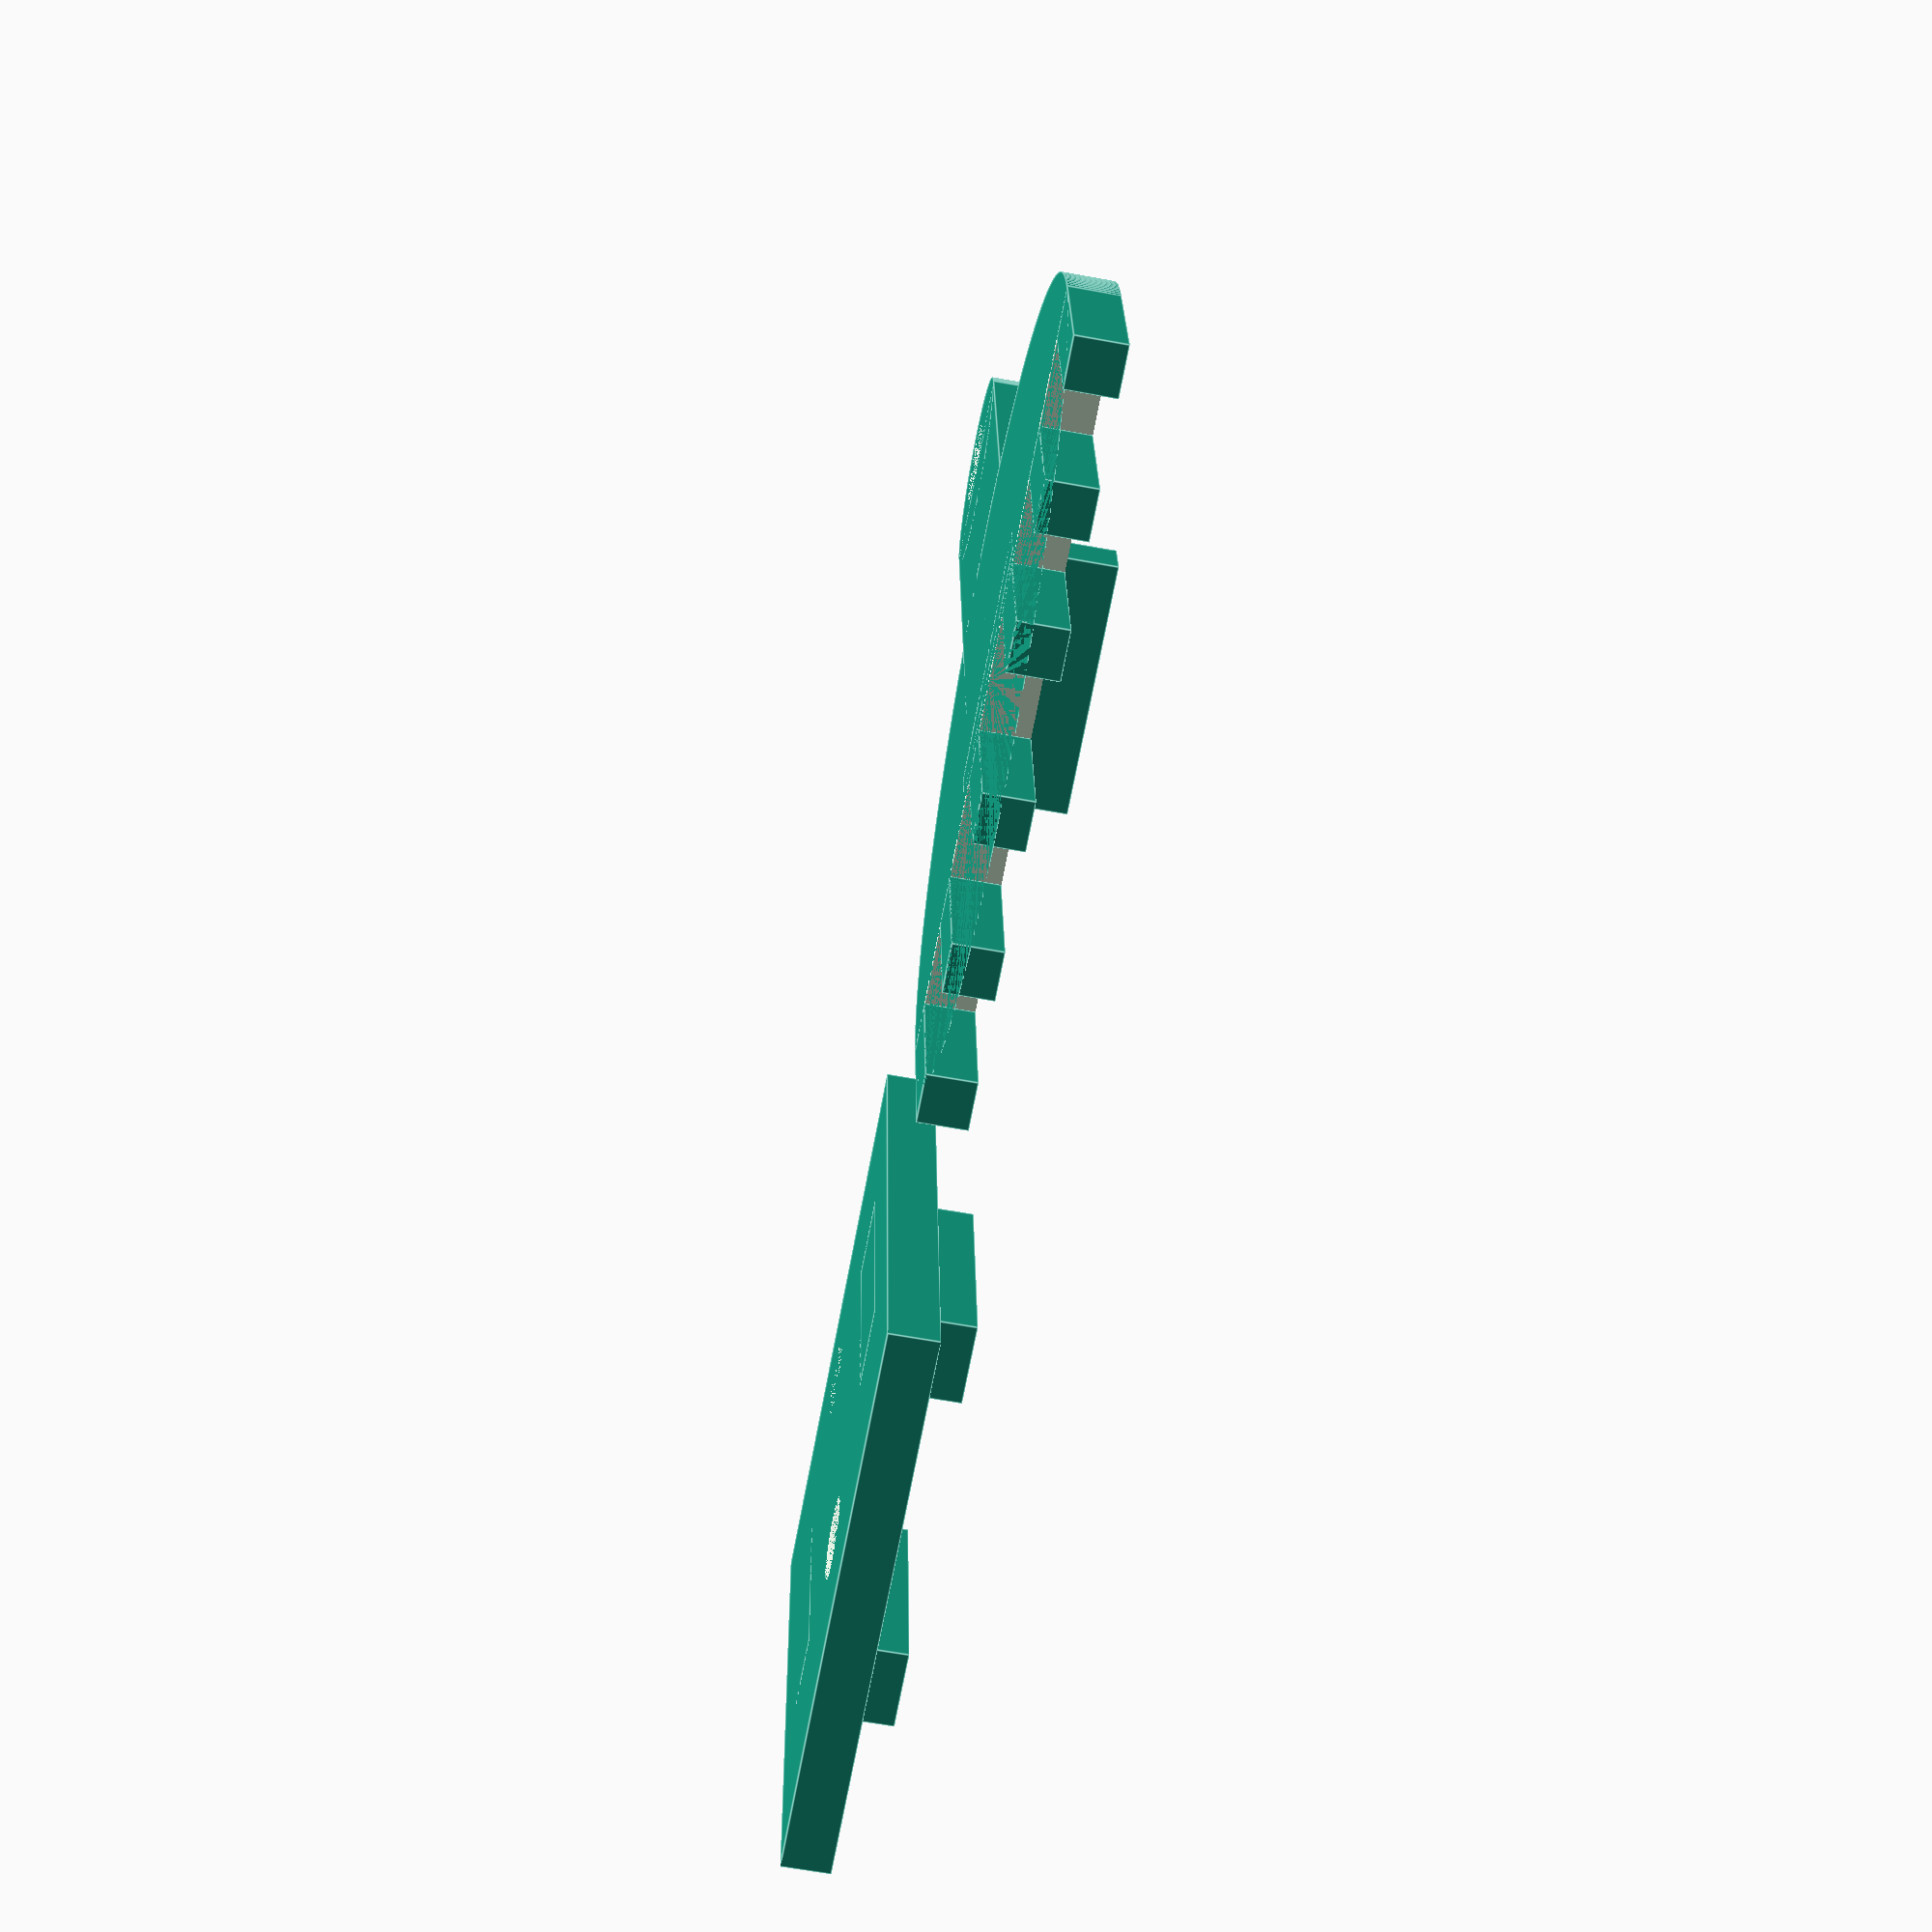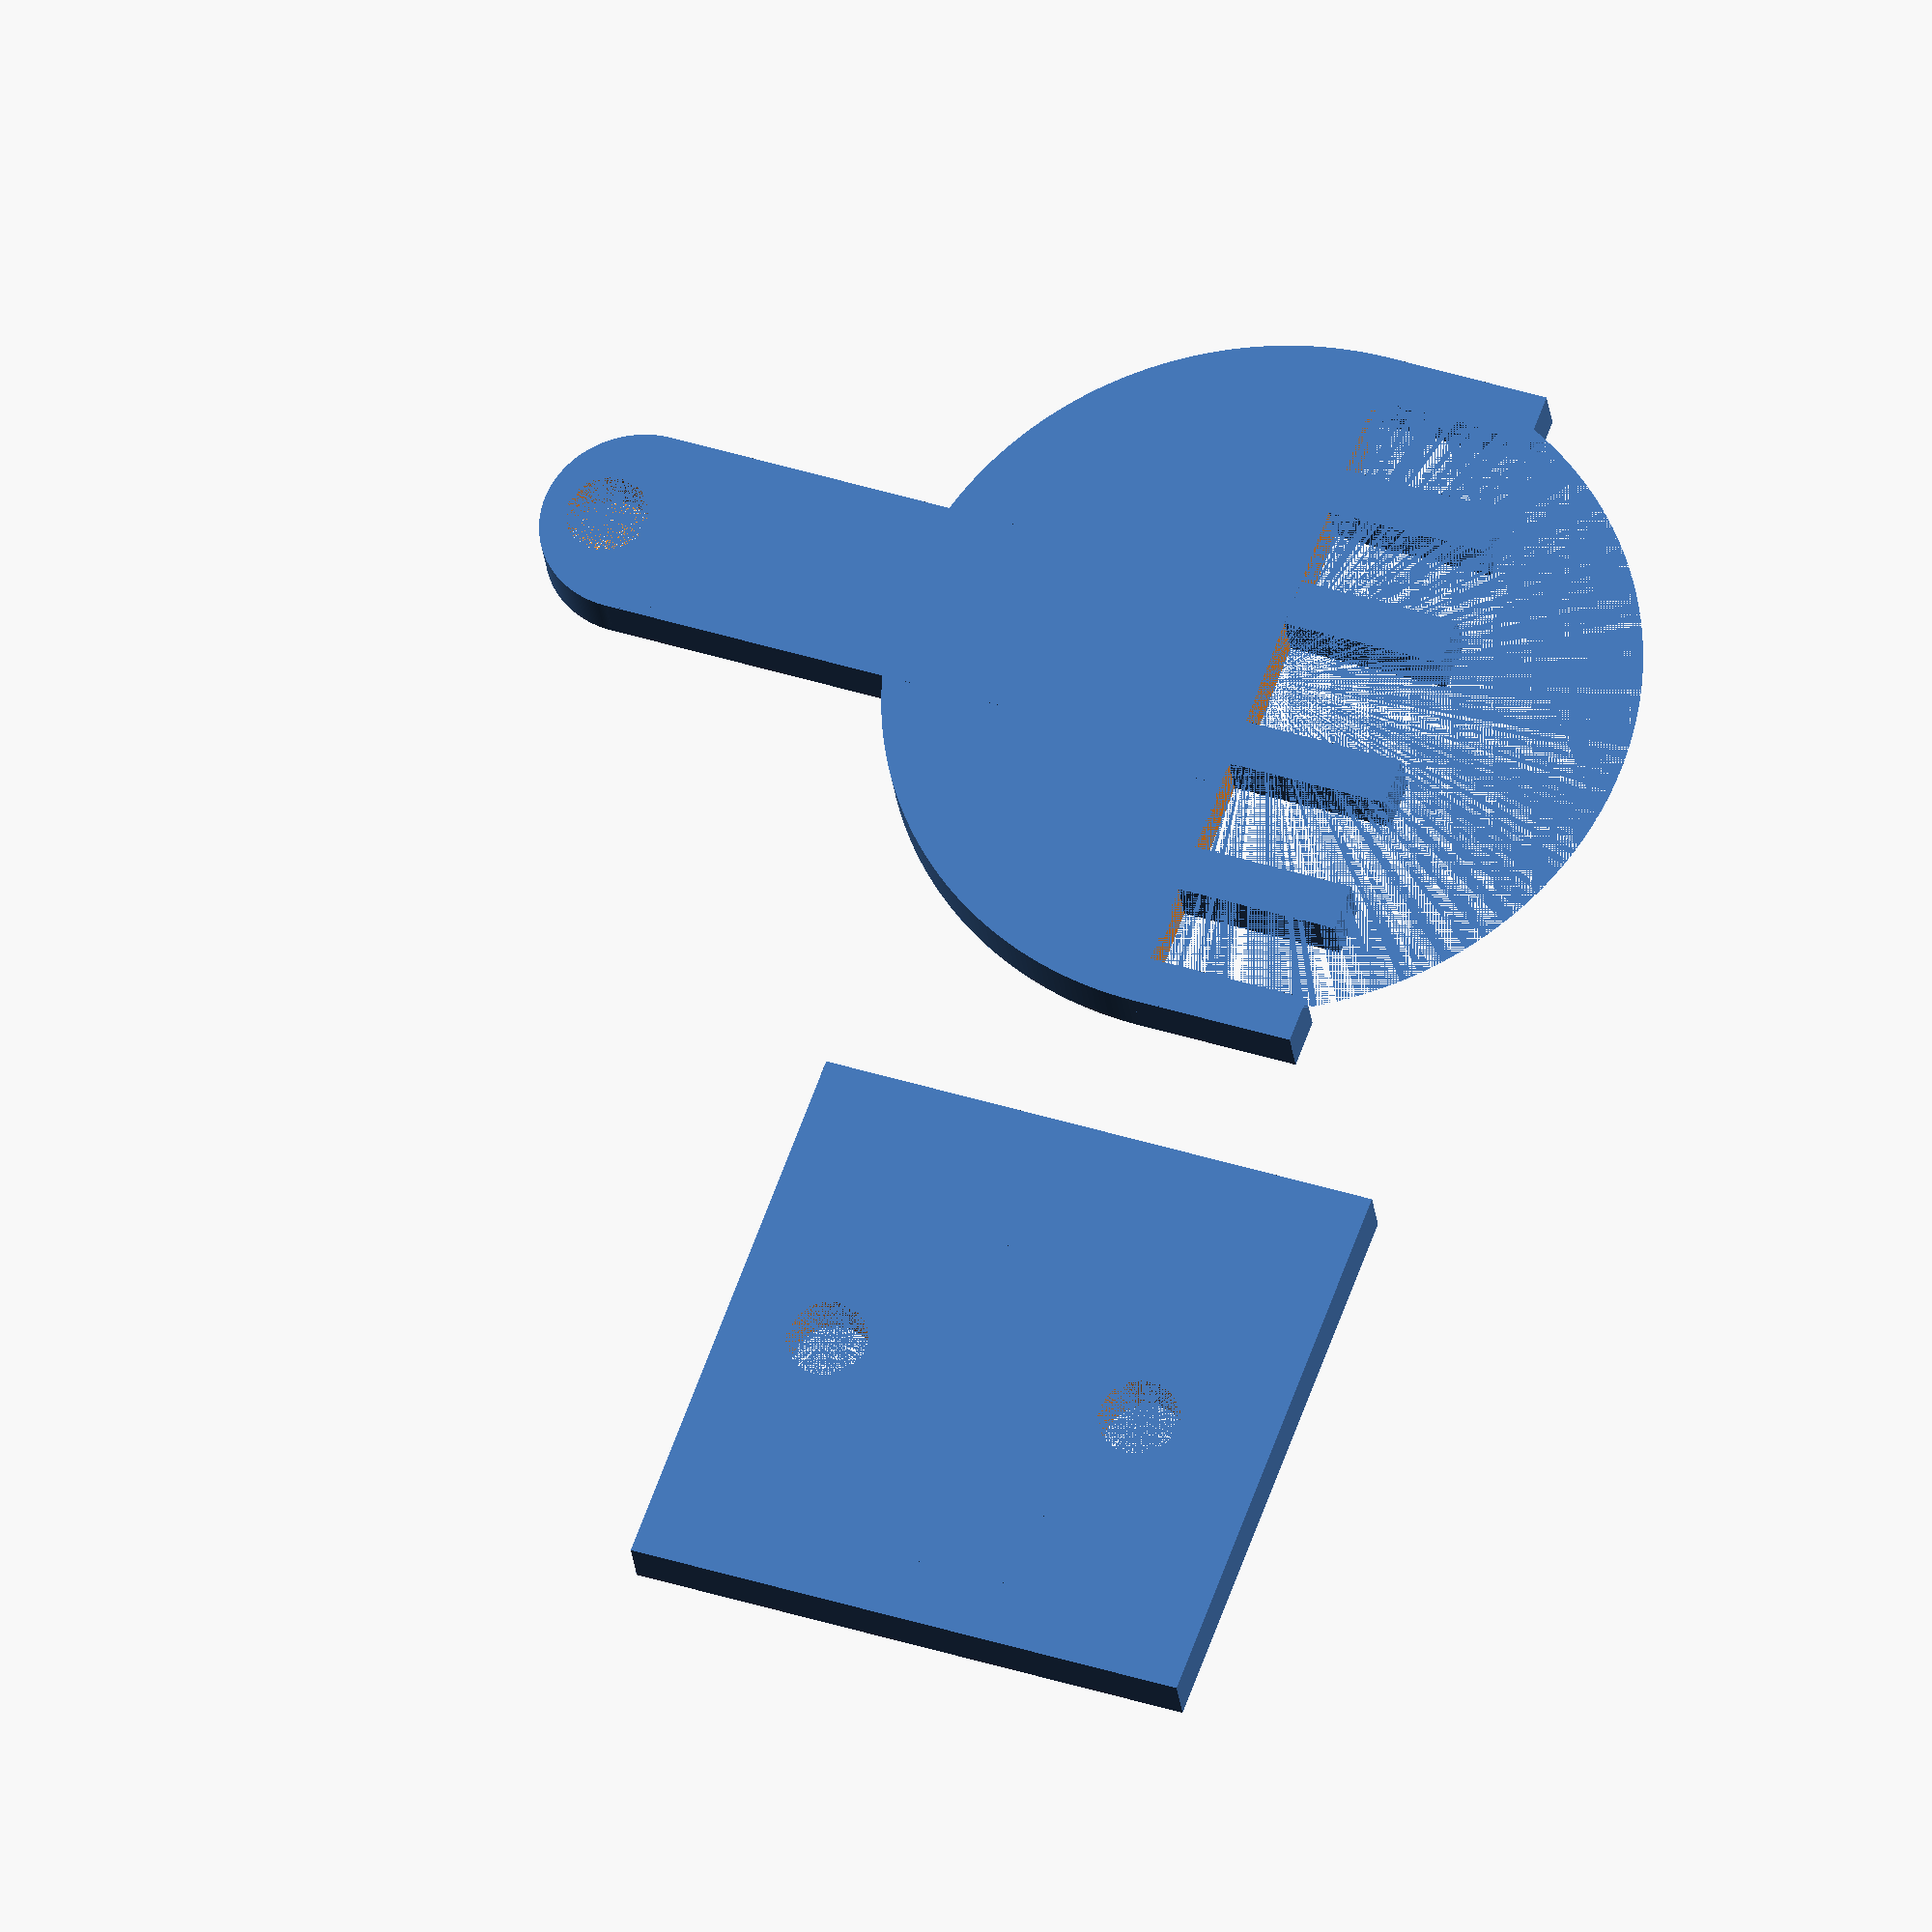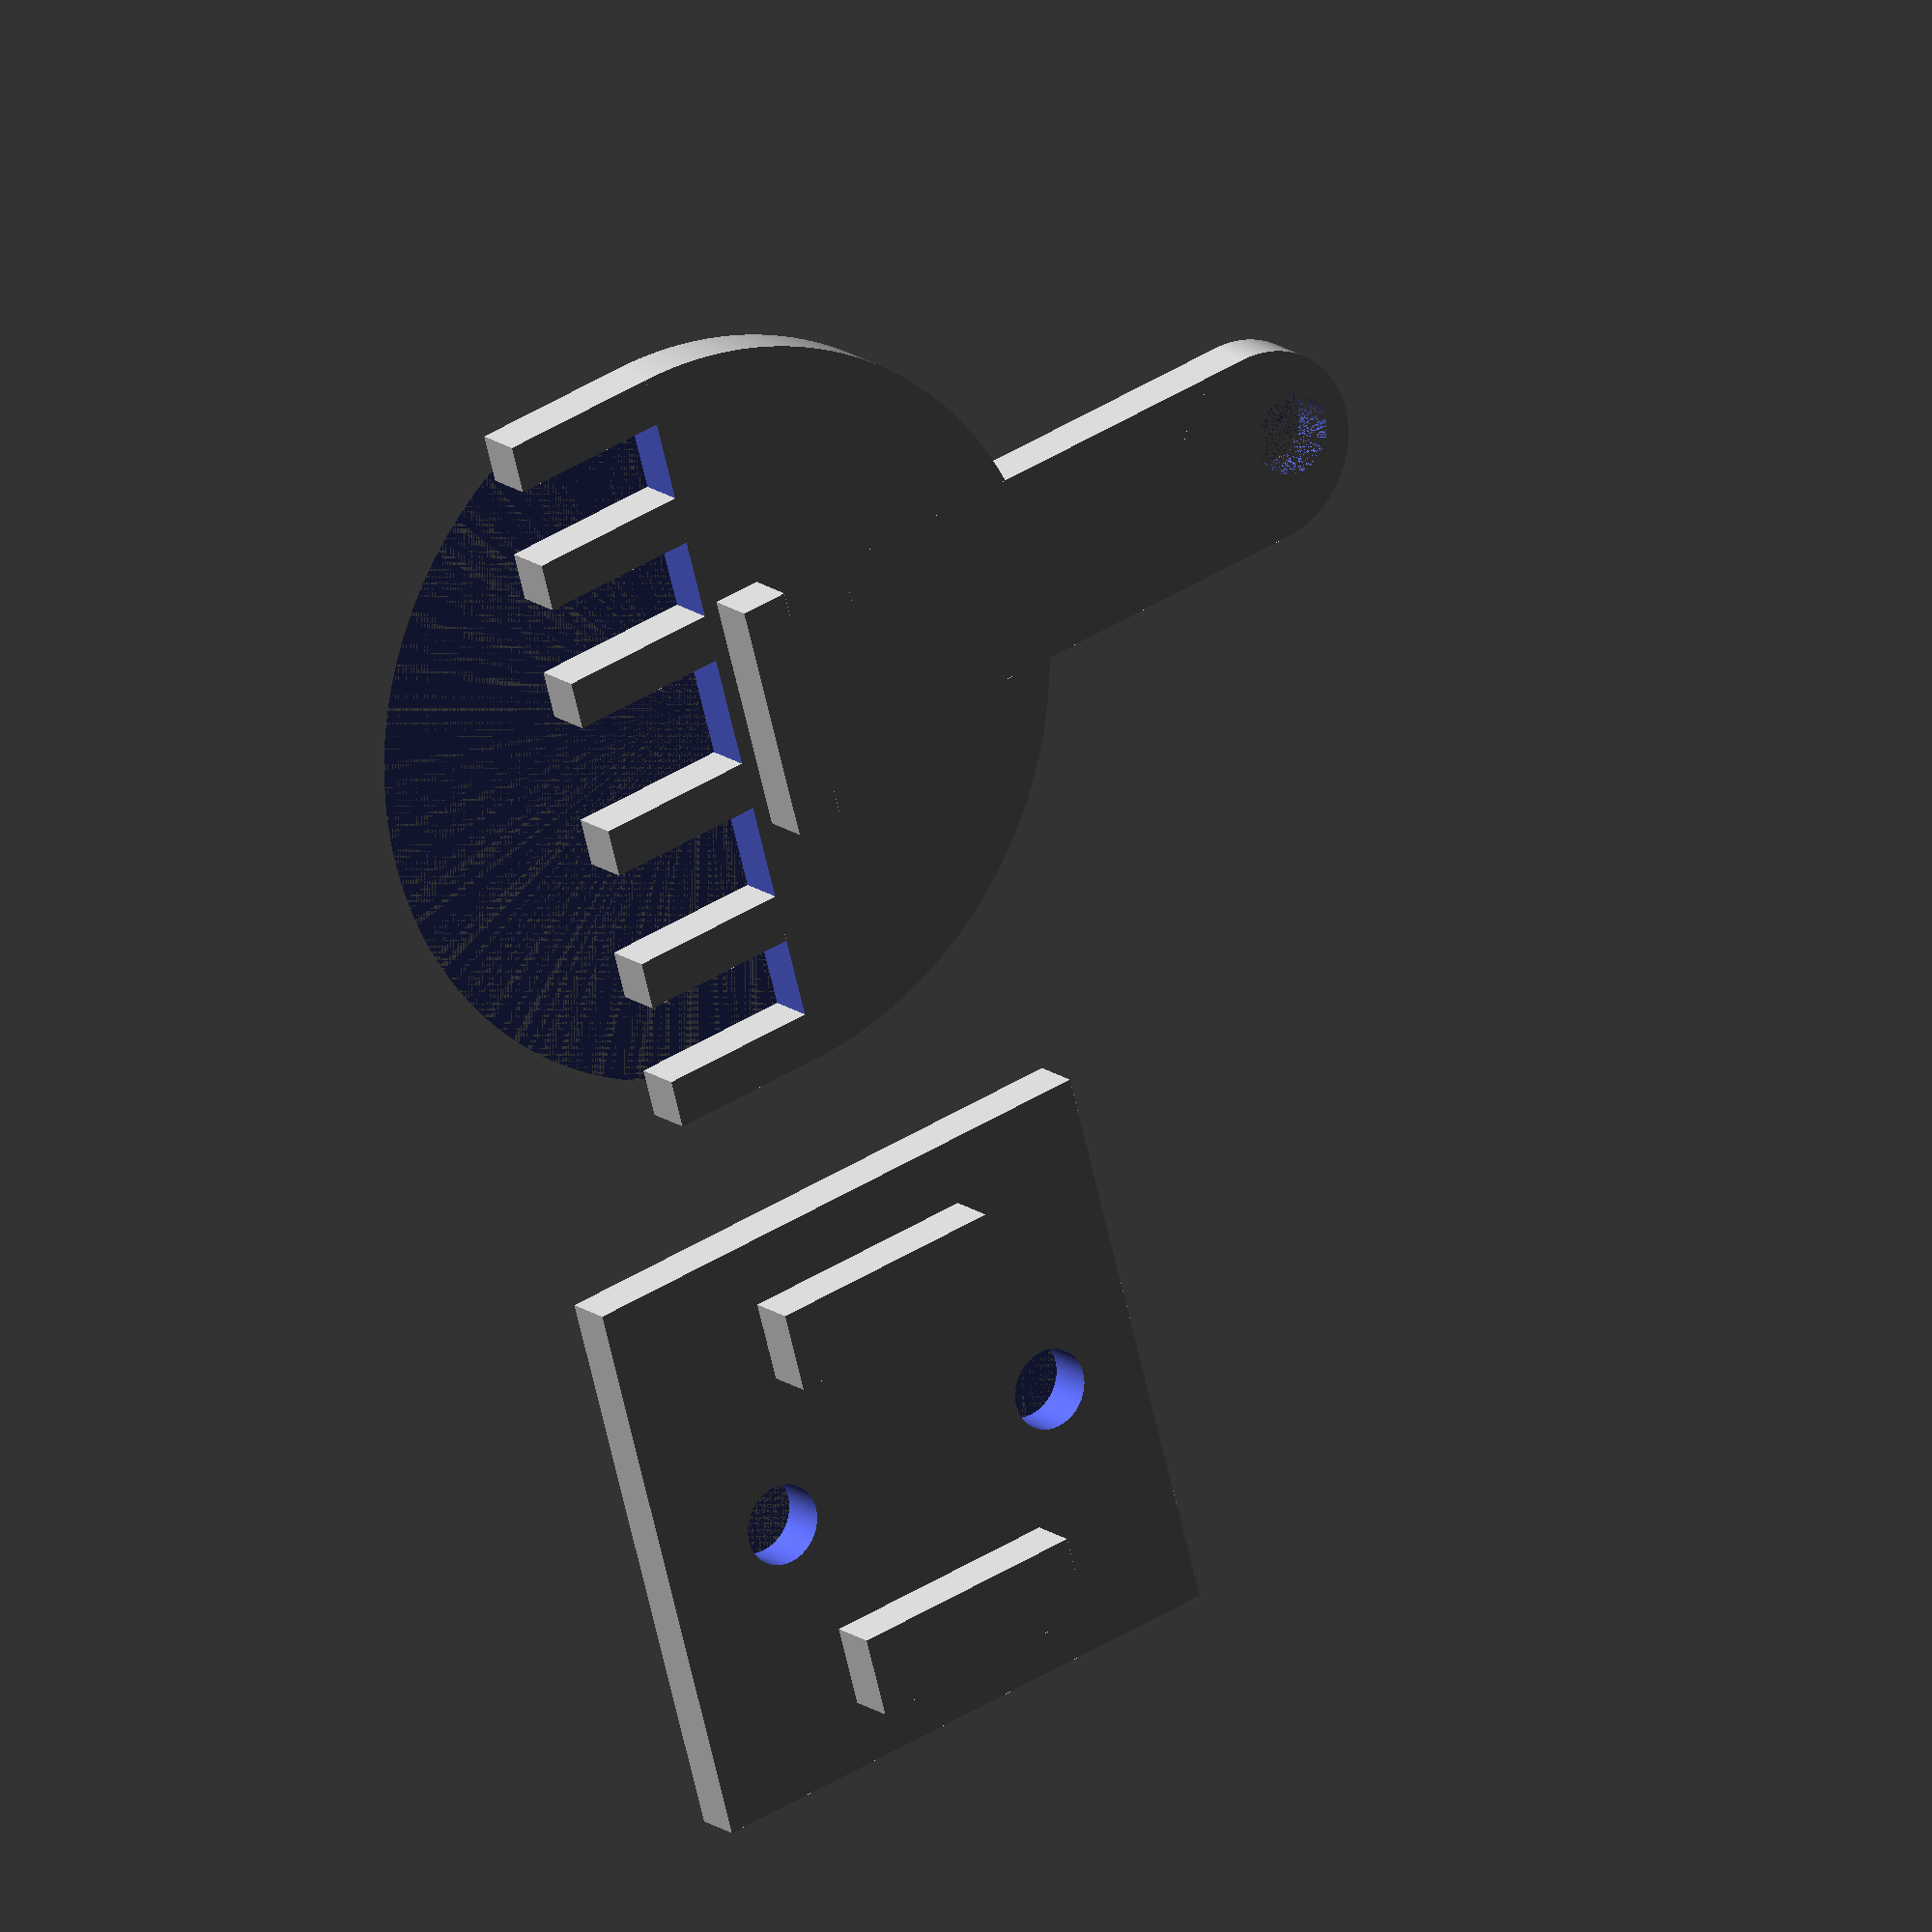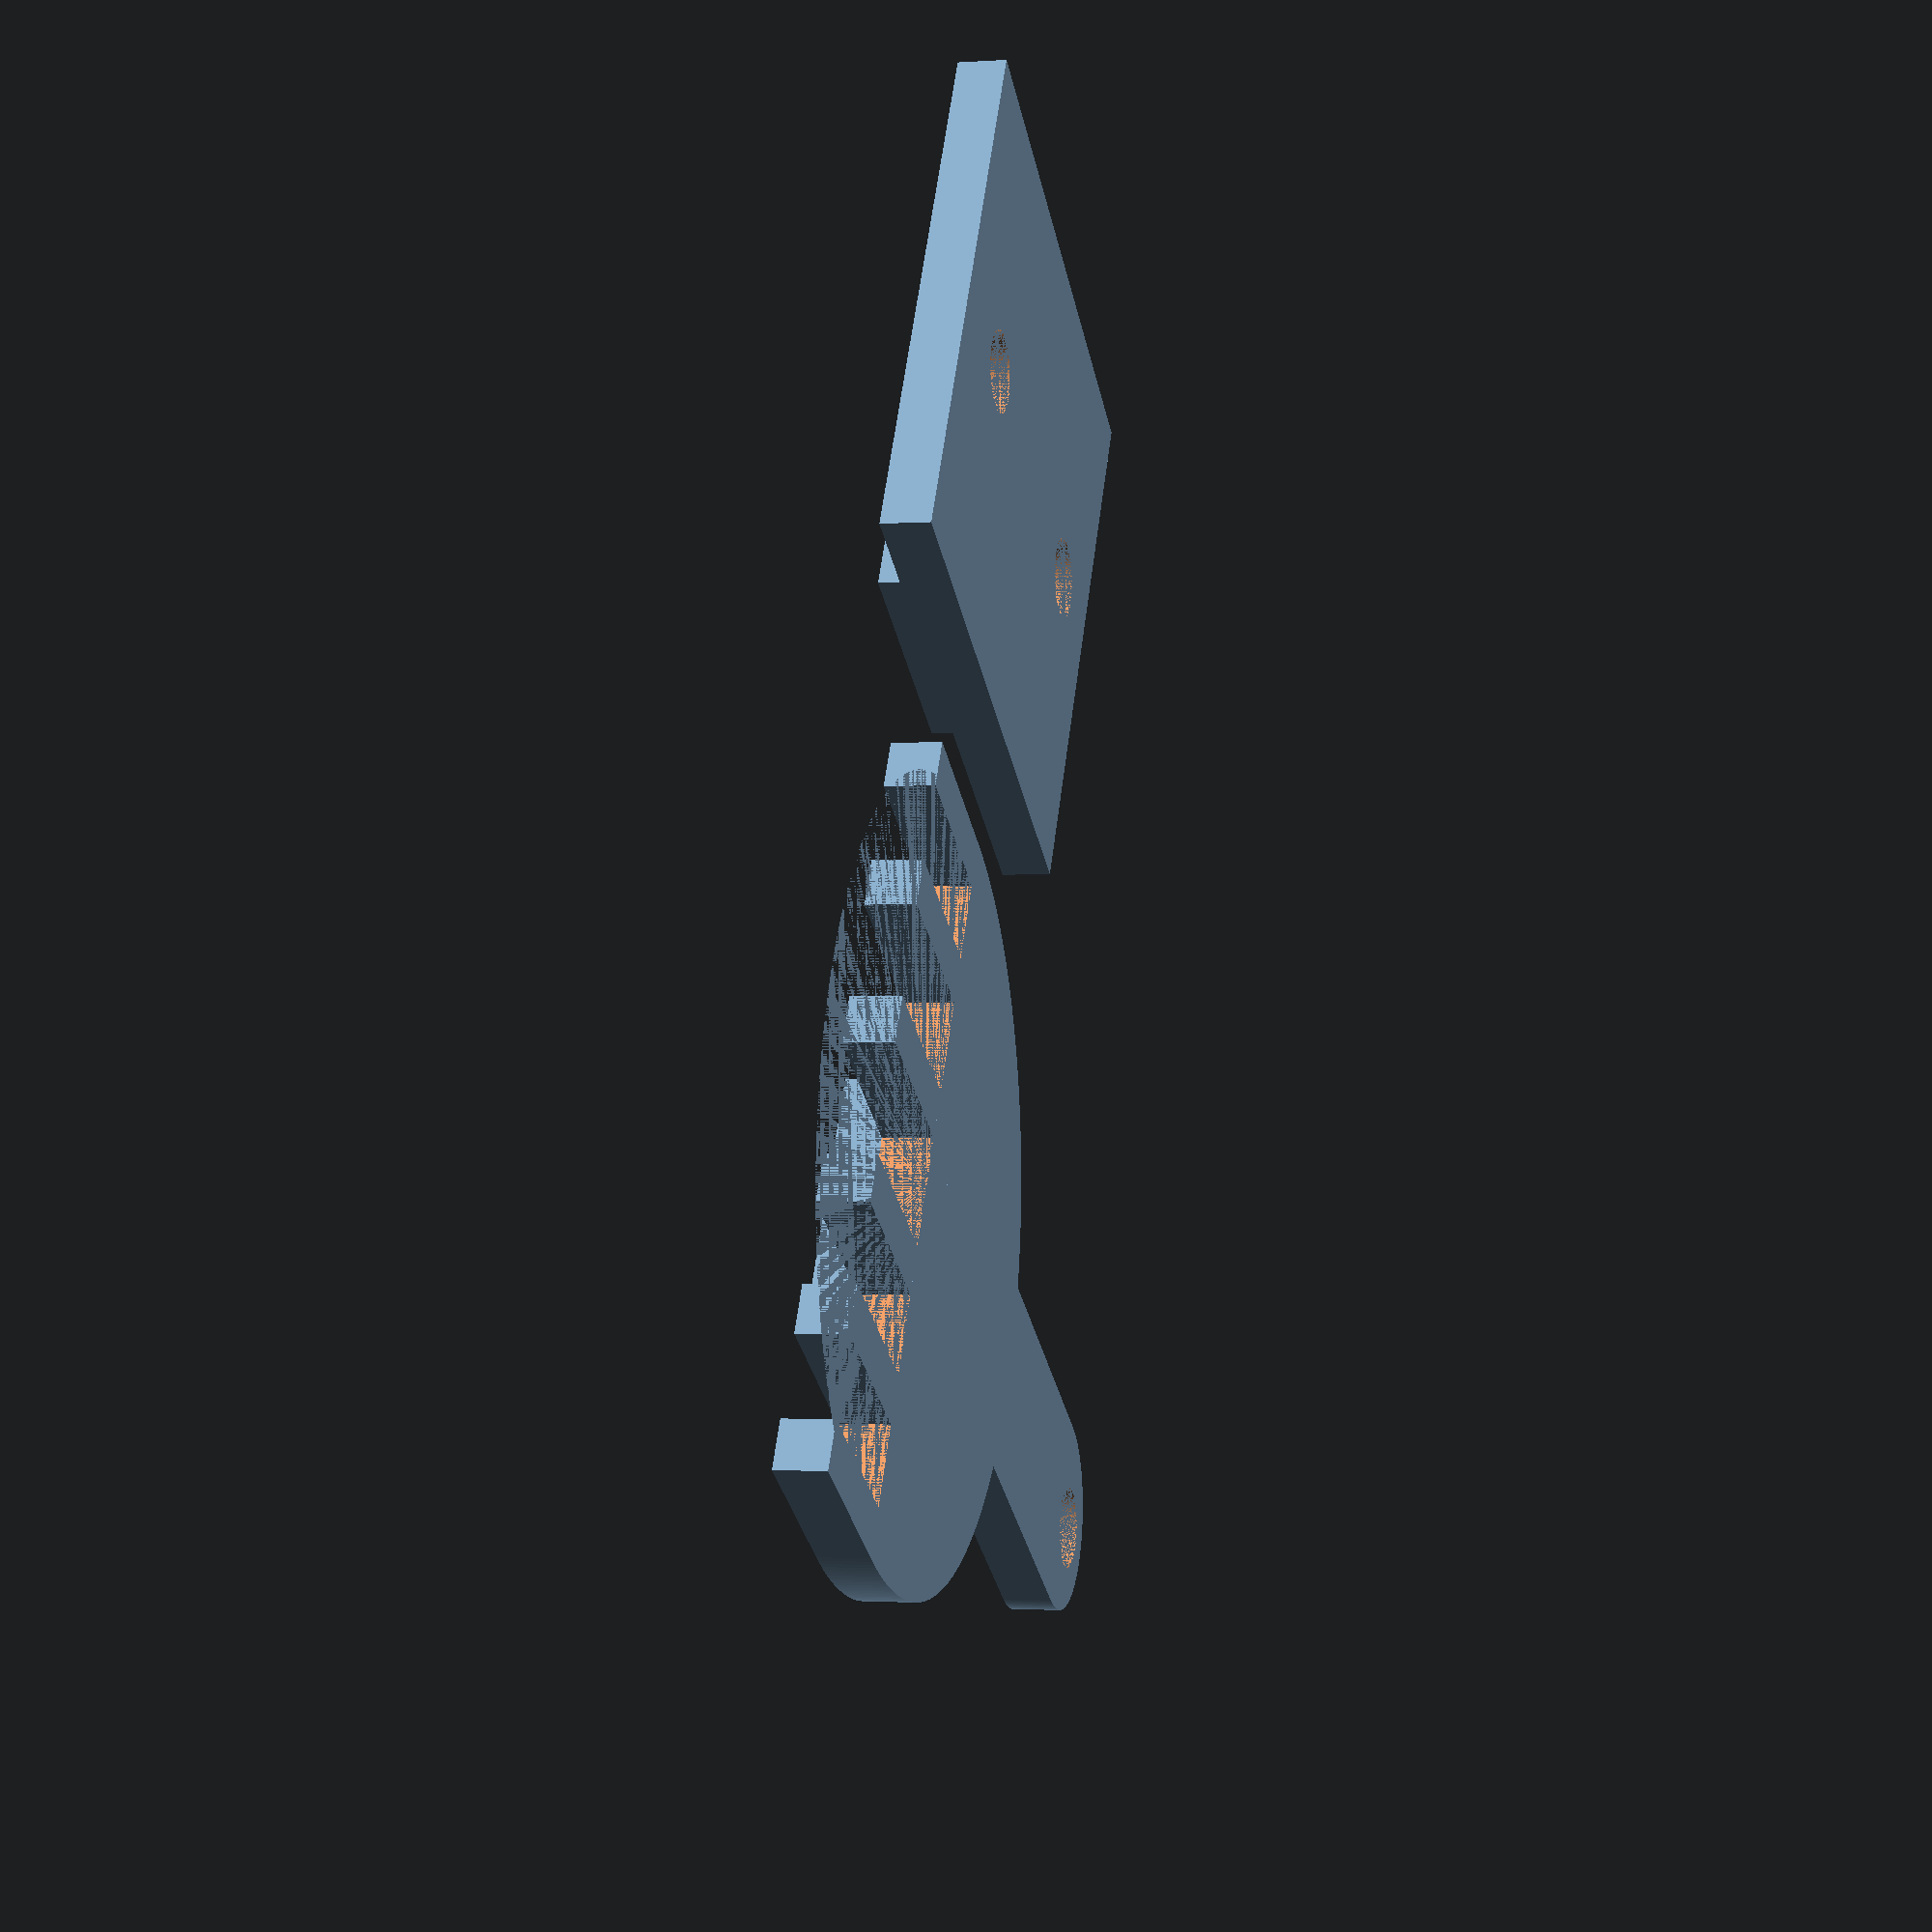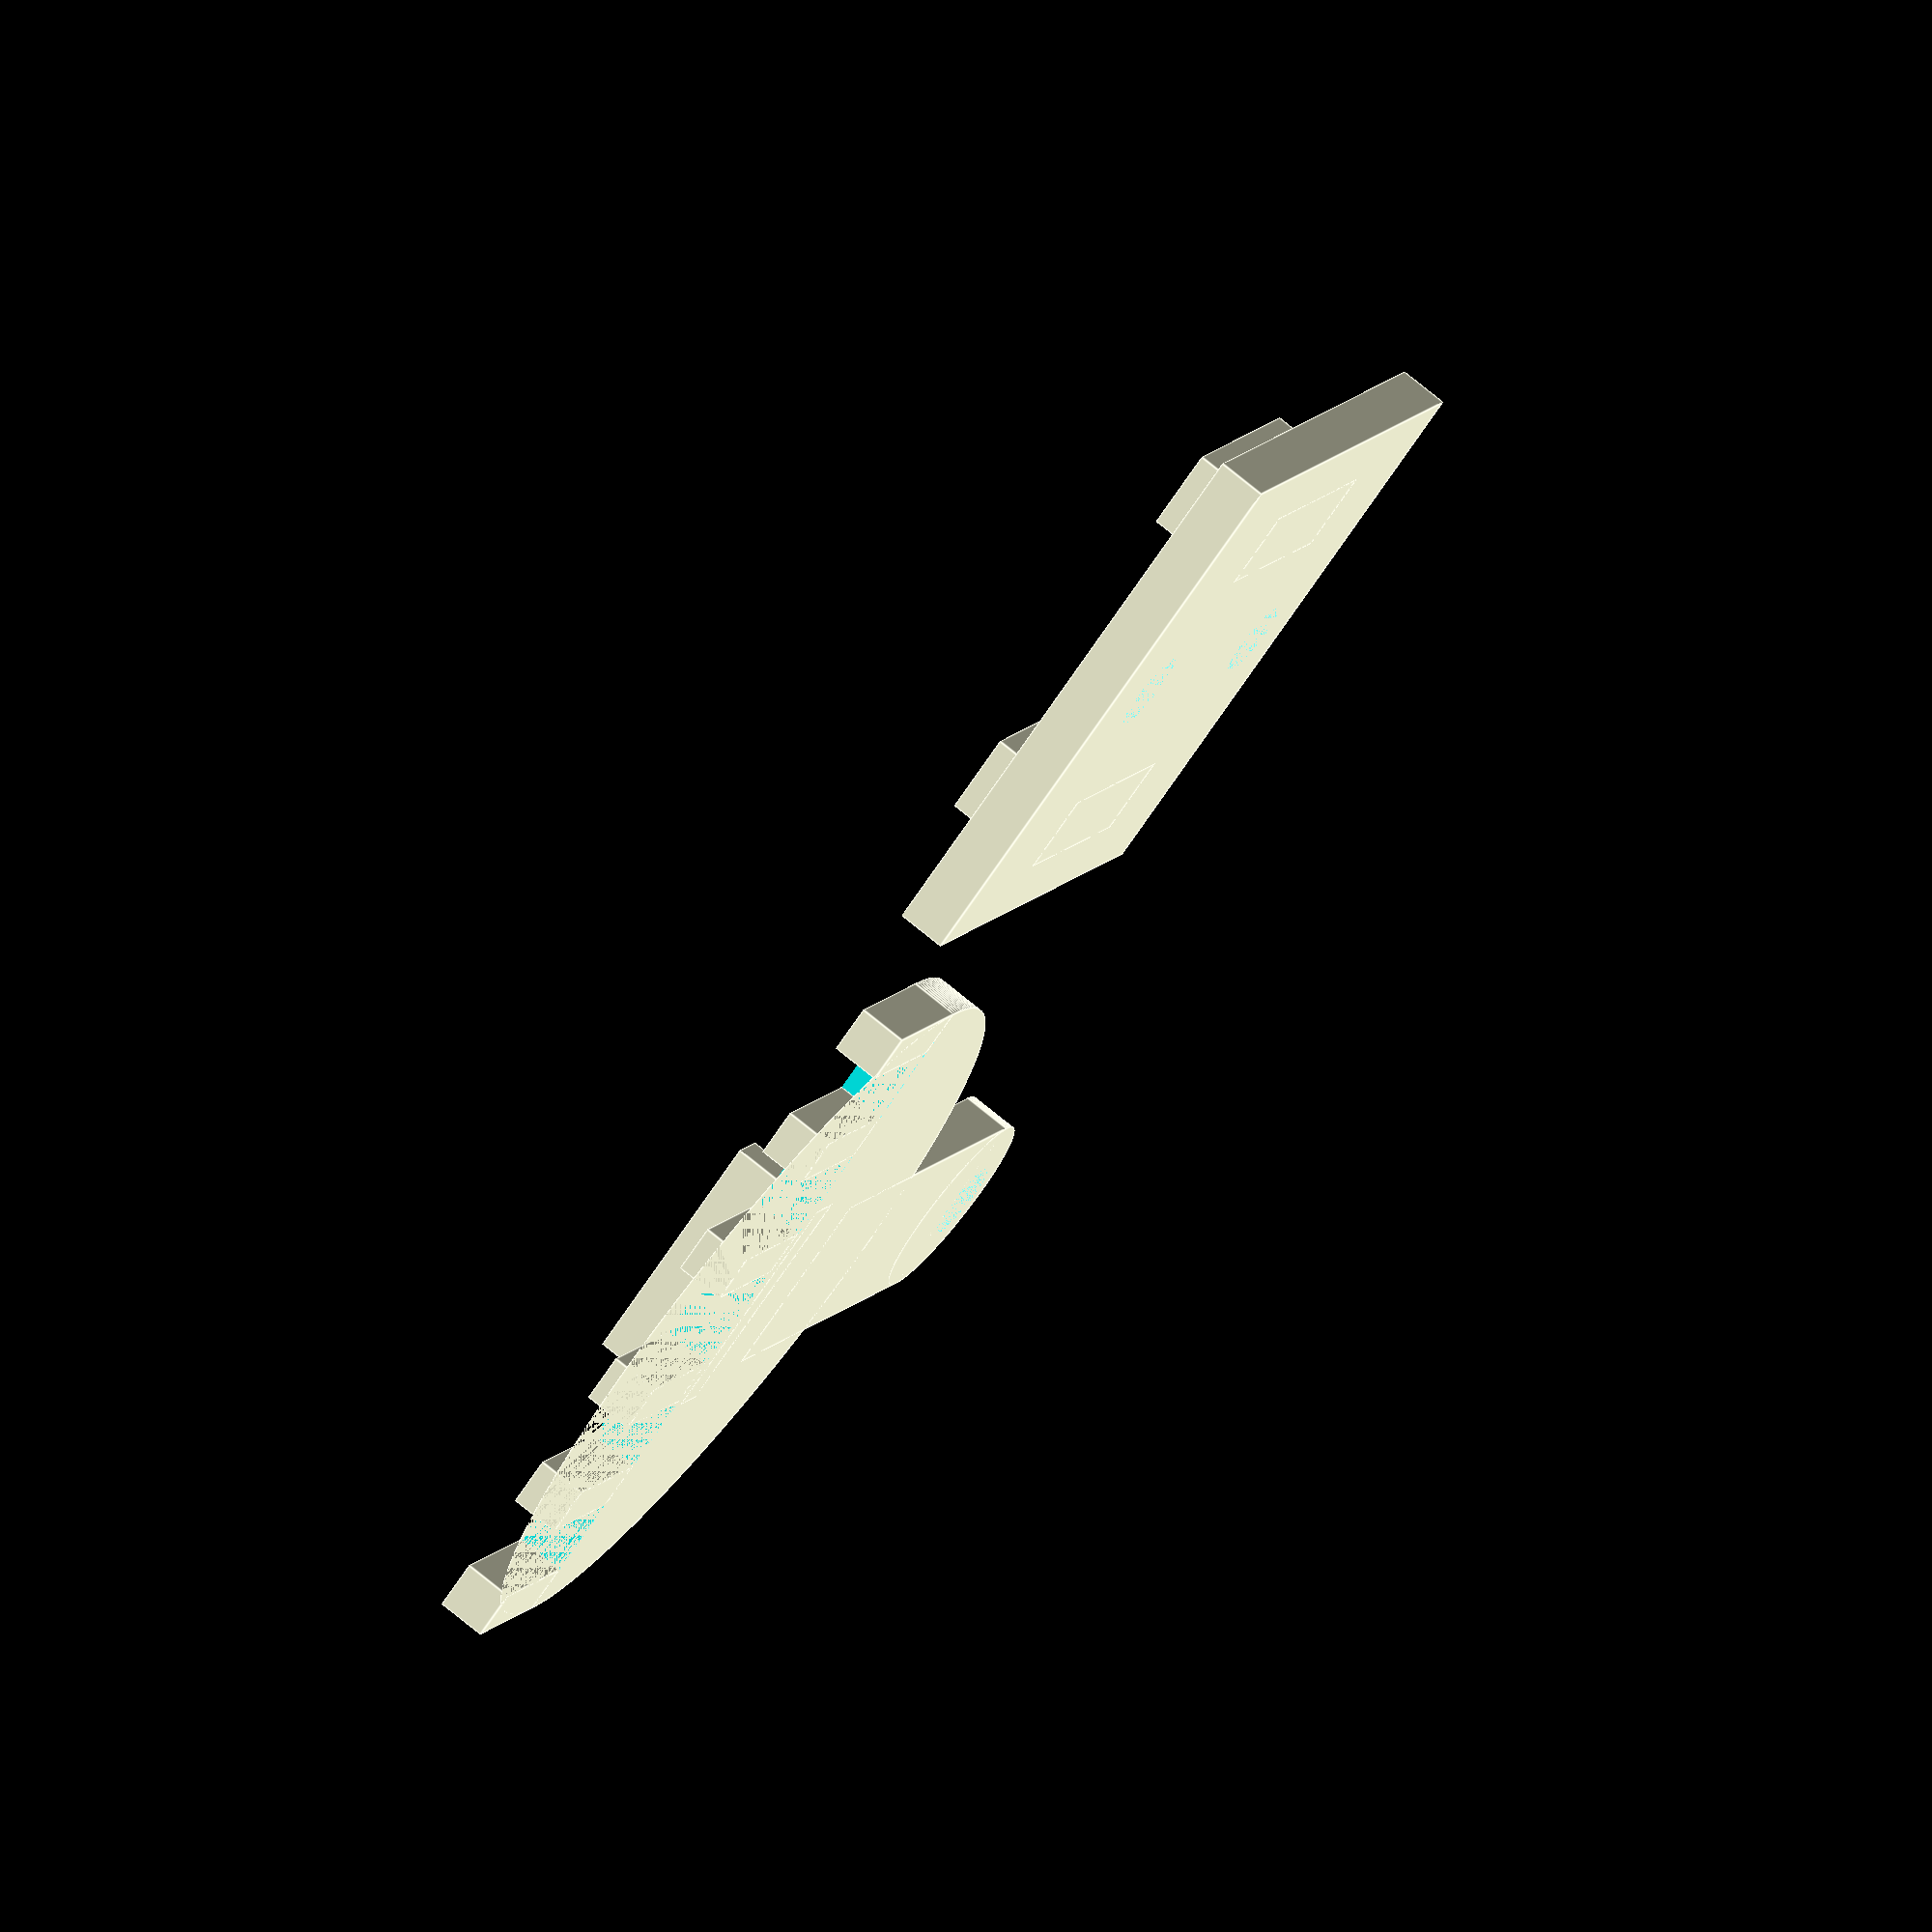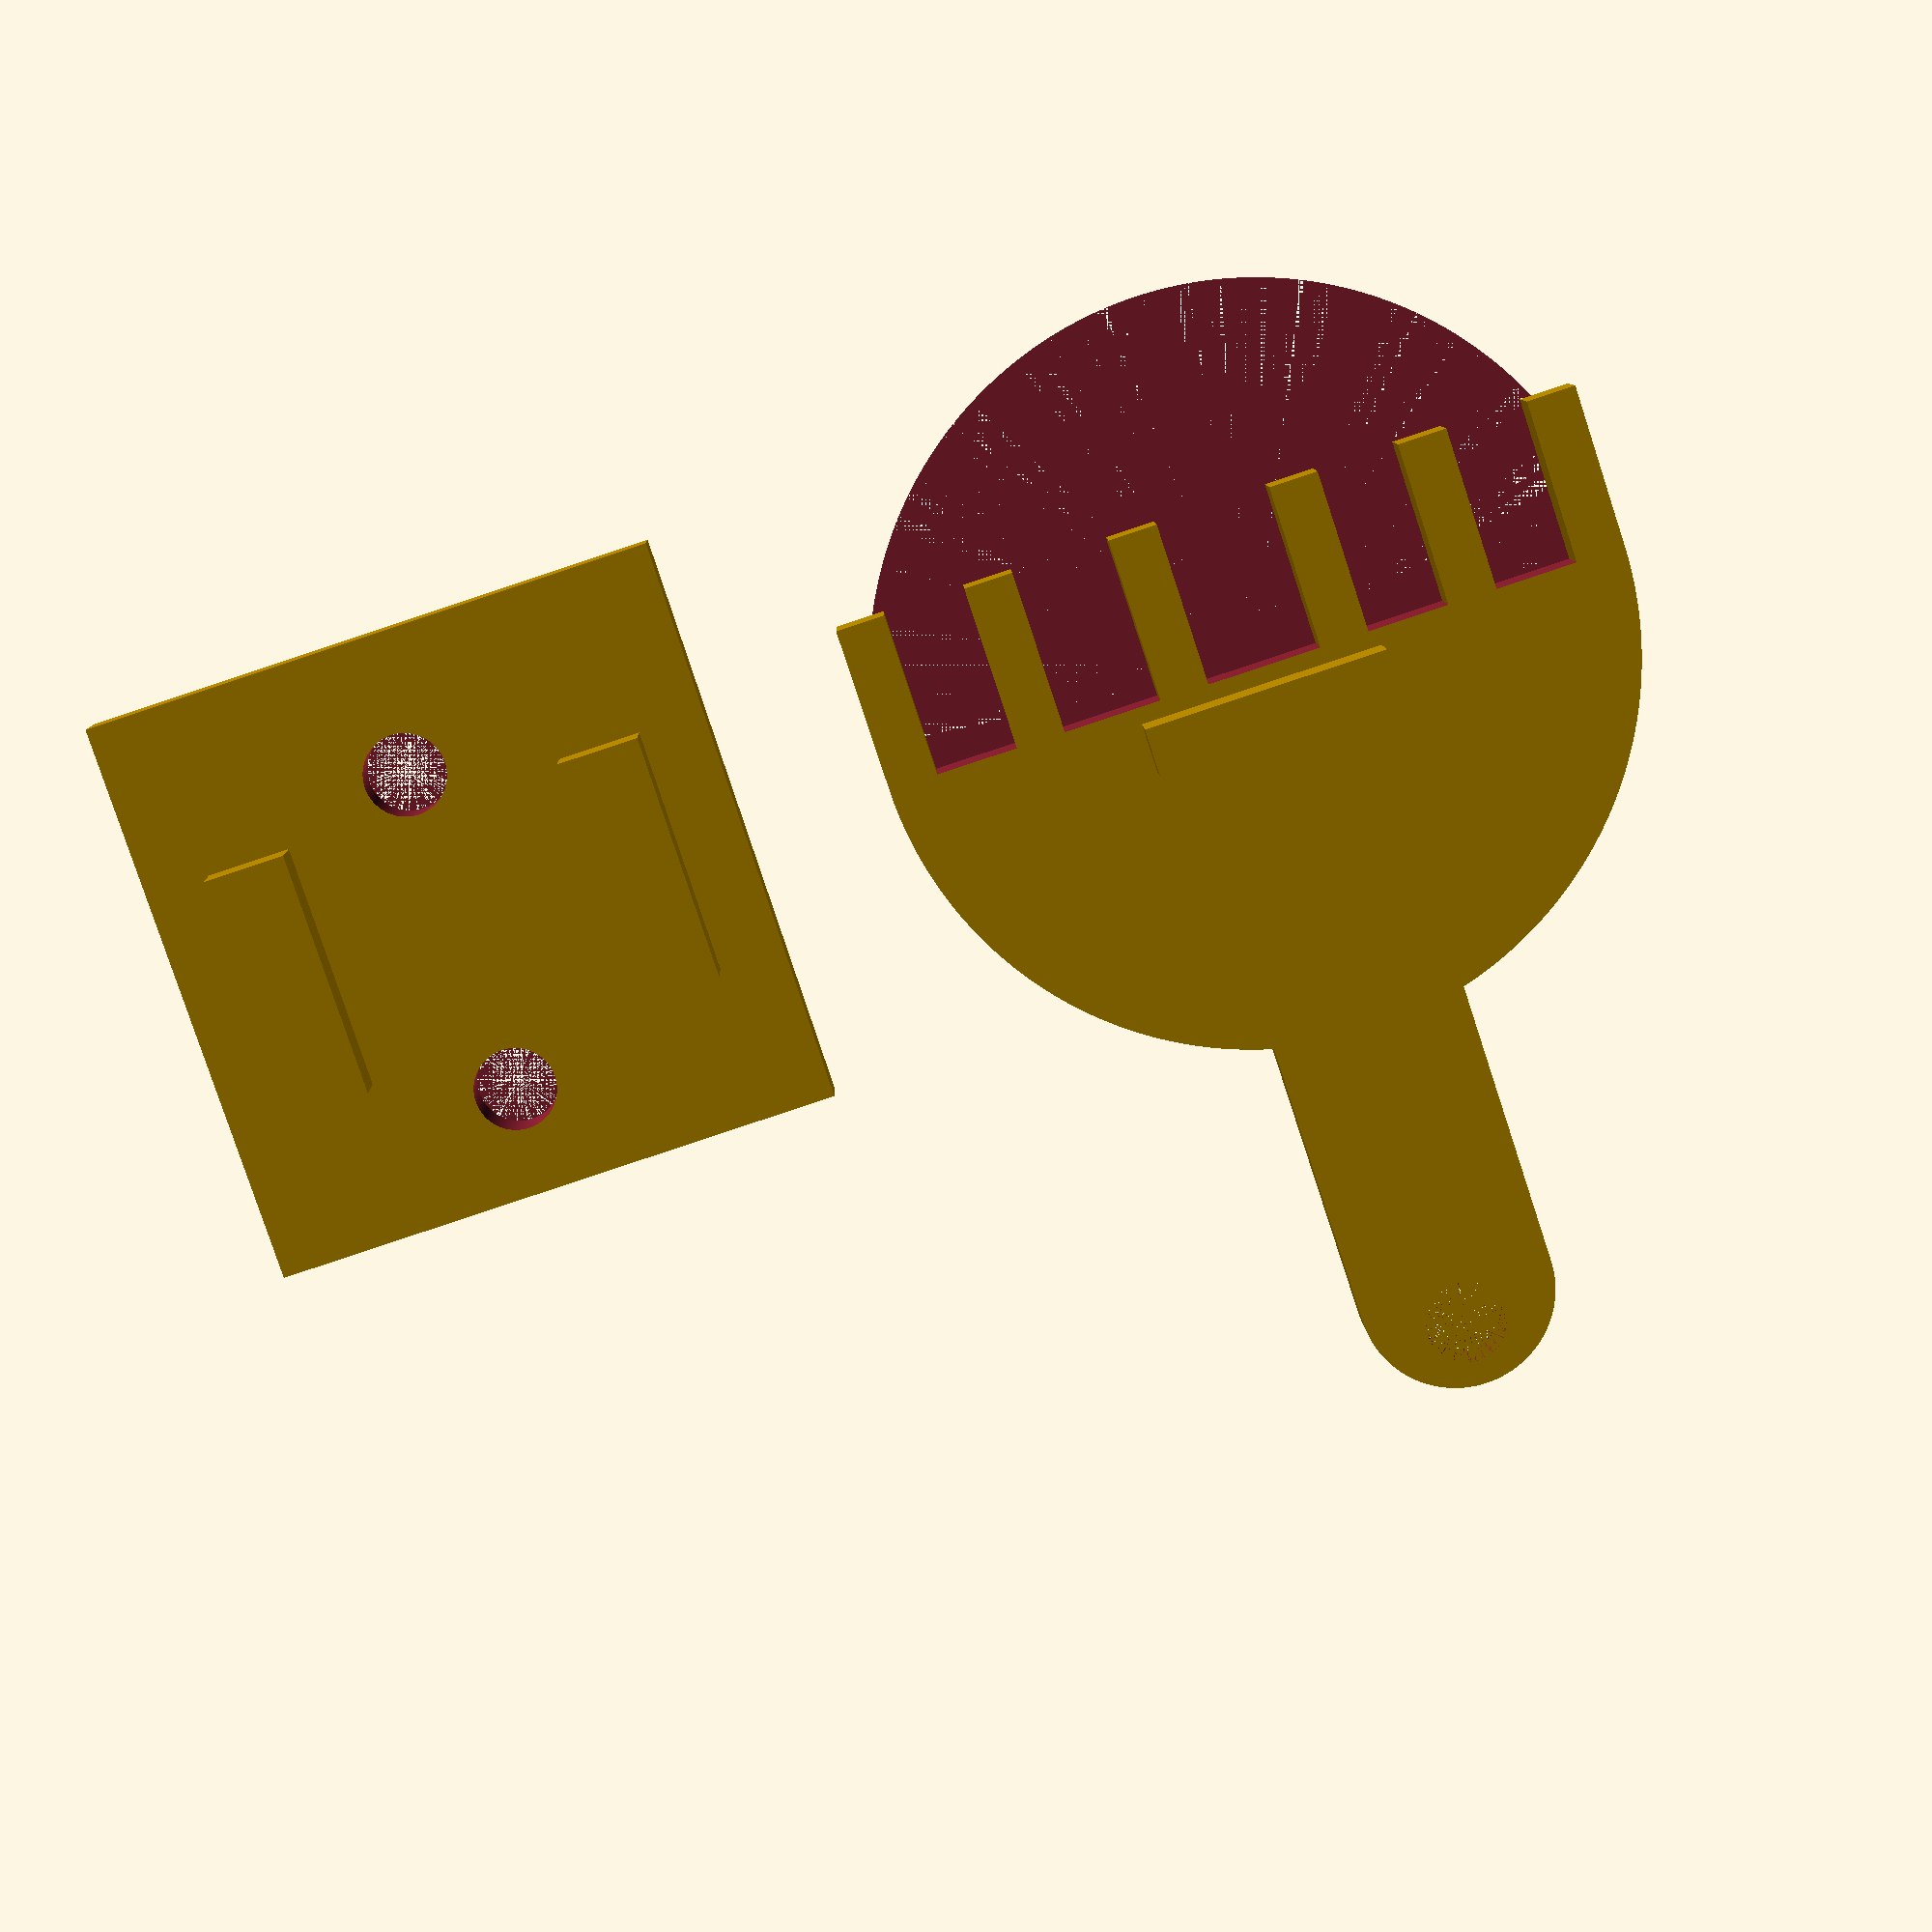
<openscad>



strap();
translate([0,-50,0])buckle_connector();


module strap() {
    difference() {
    translate([-10,0,0])cylinder(r=23, $fn=360, h=3);
        translate([-50,-25,0])cube([40,50,4]);
    }
    translate([-9,-7.5,0])cube([3,15,6]);

    translate([-20,12,0])cube([10,3,3]);
    translate([-20,20,0])cube([10,3,3]);
    translate([-20,-23,0])cube([10,3,3]);
    translate([-20,-15,0])cube([10,3,3]);
    translate([-20,4,0])cube([10,3,3]);
    translate([-20,-6,0])cube([10,3,3]);
    difference() {
    union() {
translate([0,-6,0])cube([30,12,3]);
translate([30, 0, 0])cylinder(h=3, d=12, $fn=360);
    }
    
    translate([32, 0, 0])cylinder(d=5, h=3, $fn=360);
    
}
}

module buckle_connector() {
    difference() {
    union() {
    difference() {
    translate([-28.5,-17,0])cube([35,35,3]);
        
        
    }
   
    translate([-18,-13,0])cube([15,5,6]);
    translate([-18,9,0])cube([15,5,6]);
}
translate([0,0,0])cylinder(d=5, h=5, $fn=360);
    translate([-20,0,0])cylinder(d=5, h=5, $fn=360);
}
}



</openscad>
<views>
elev=242.4 azim=94.9 roll=280.6 proj=p view=edges
elev=209.8 azim=160.3 roll=353.1 proj=o view=wireframe
elev=163.8 azim=164.5 roll=213.8 proj=o view=wireframe
elev=1.7 azim=148.5 roll=103.8 proj=p view=solid
elev=104.2 azim=299.6 roll=50.8 proj=o view=edges
elev=171.1 azim=251.7 roll=181.5 proj=p view=wireframe
</views>
